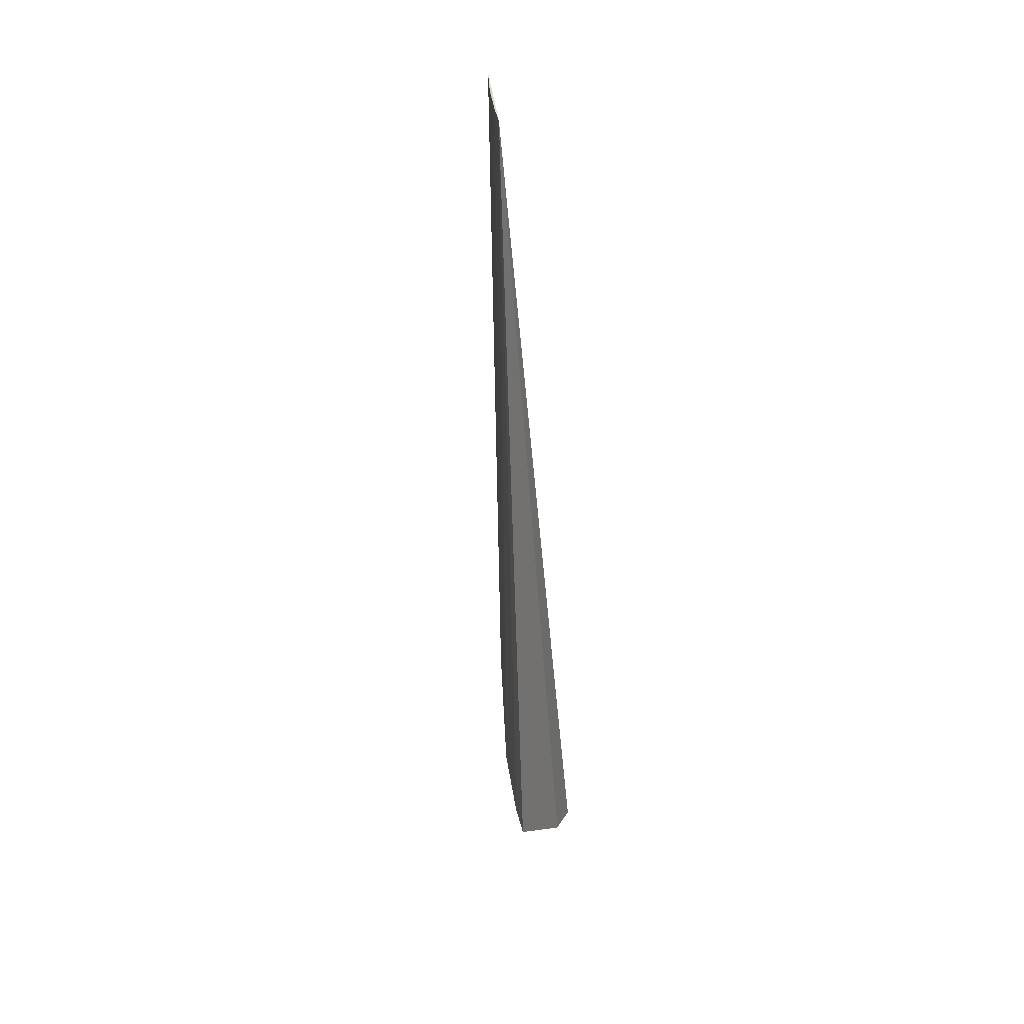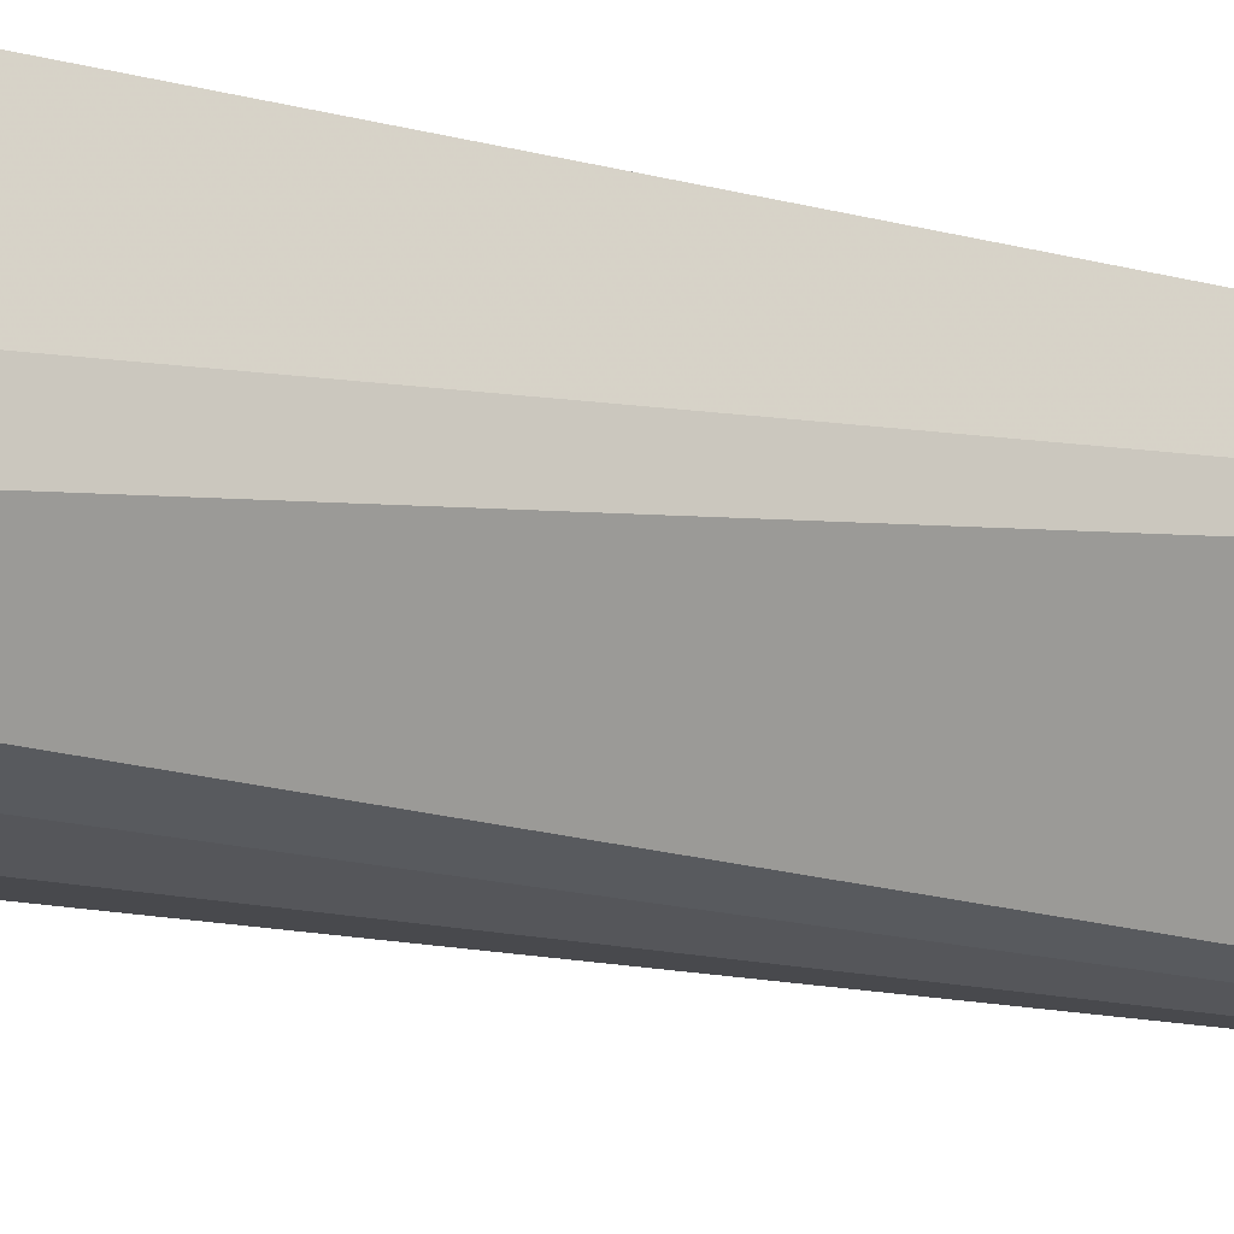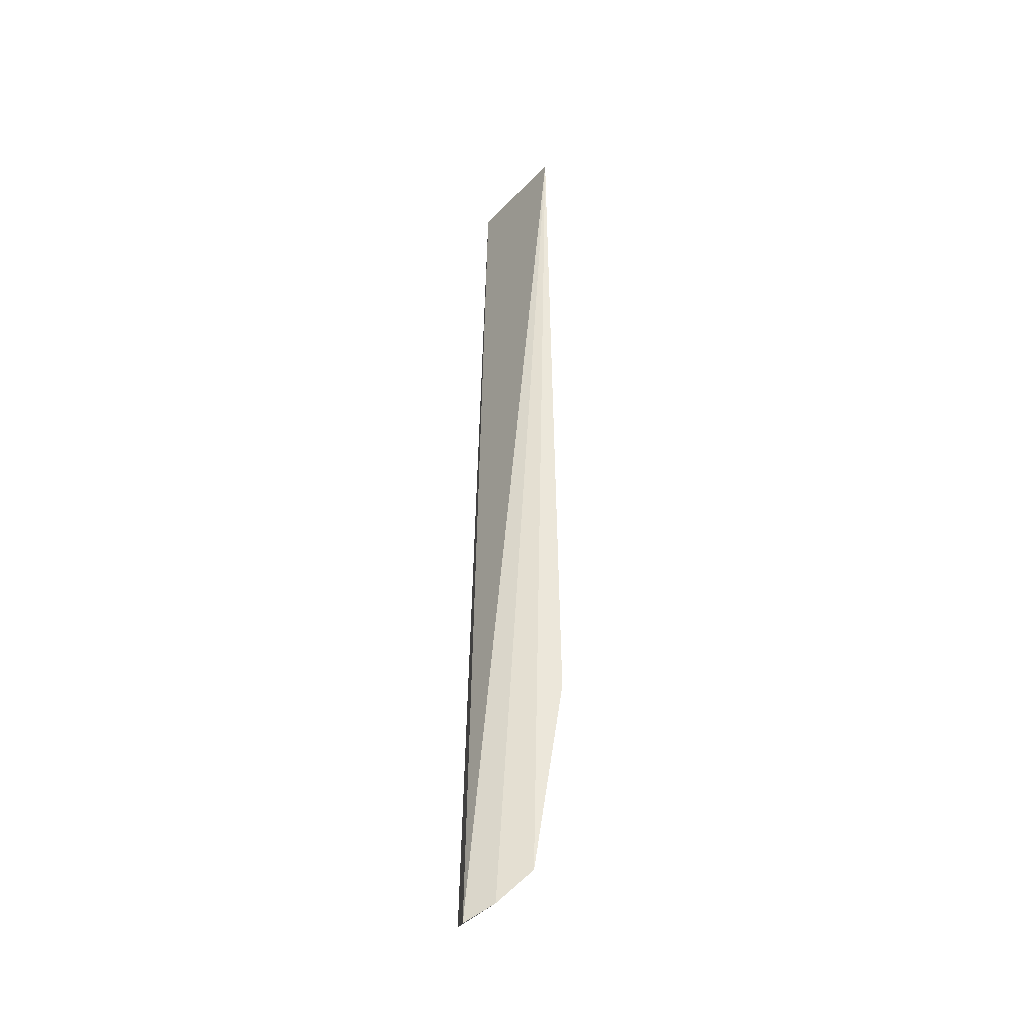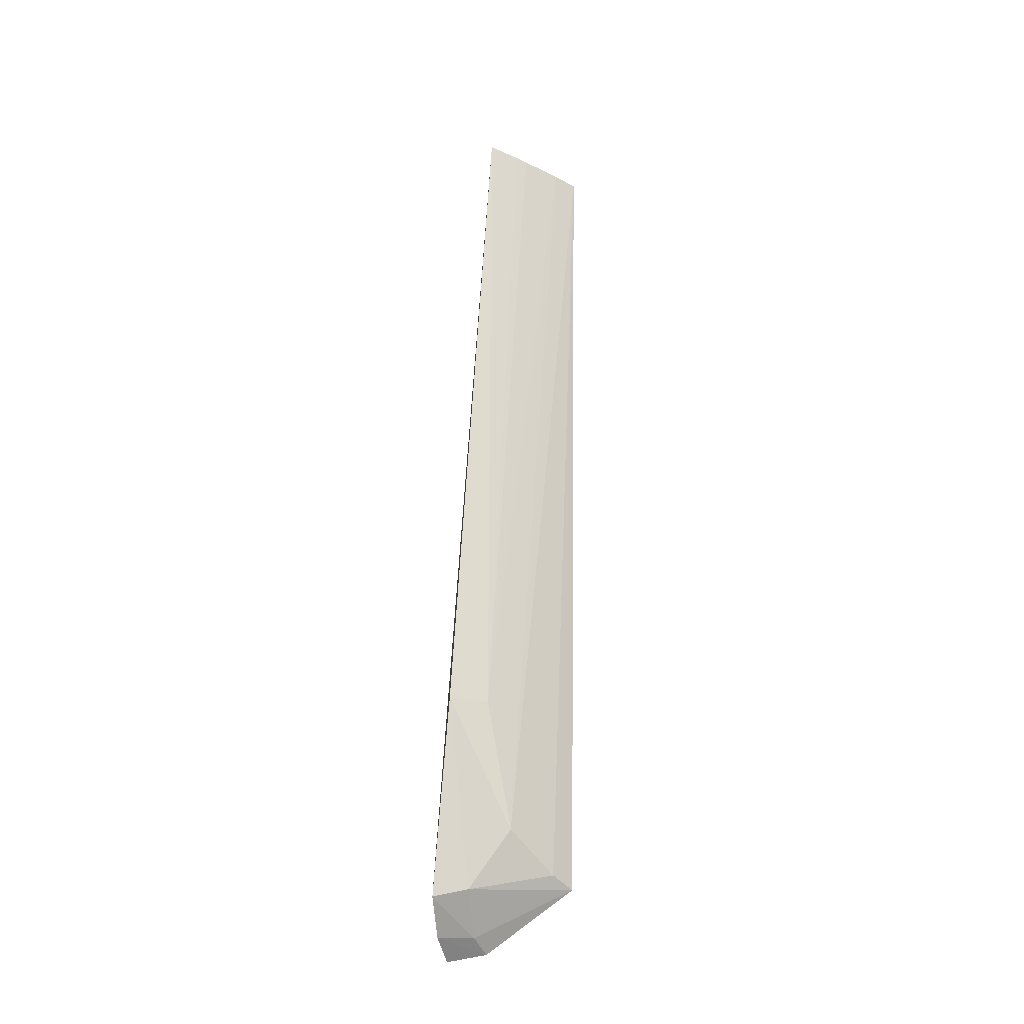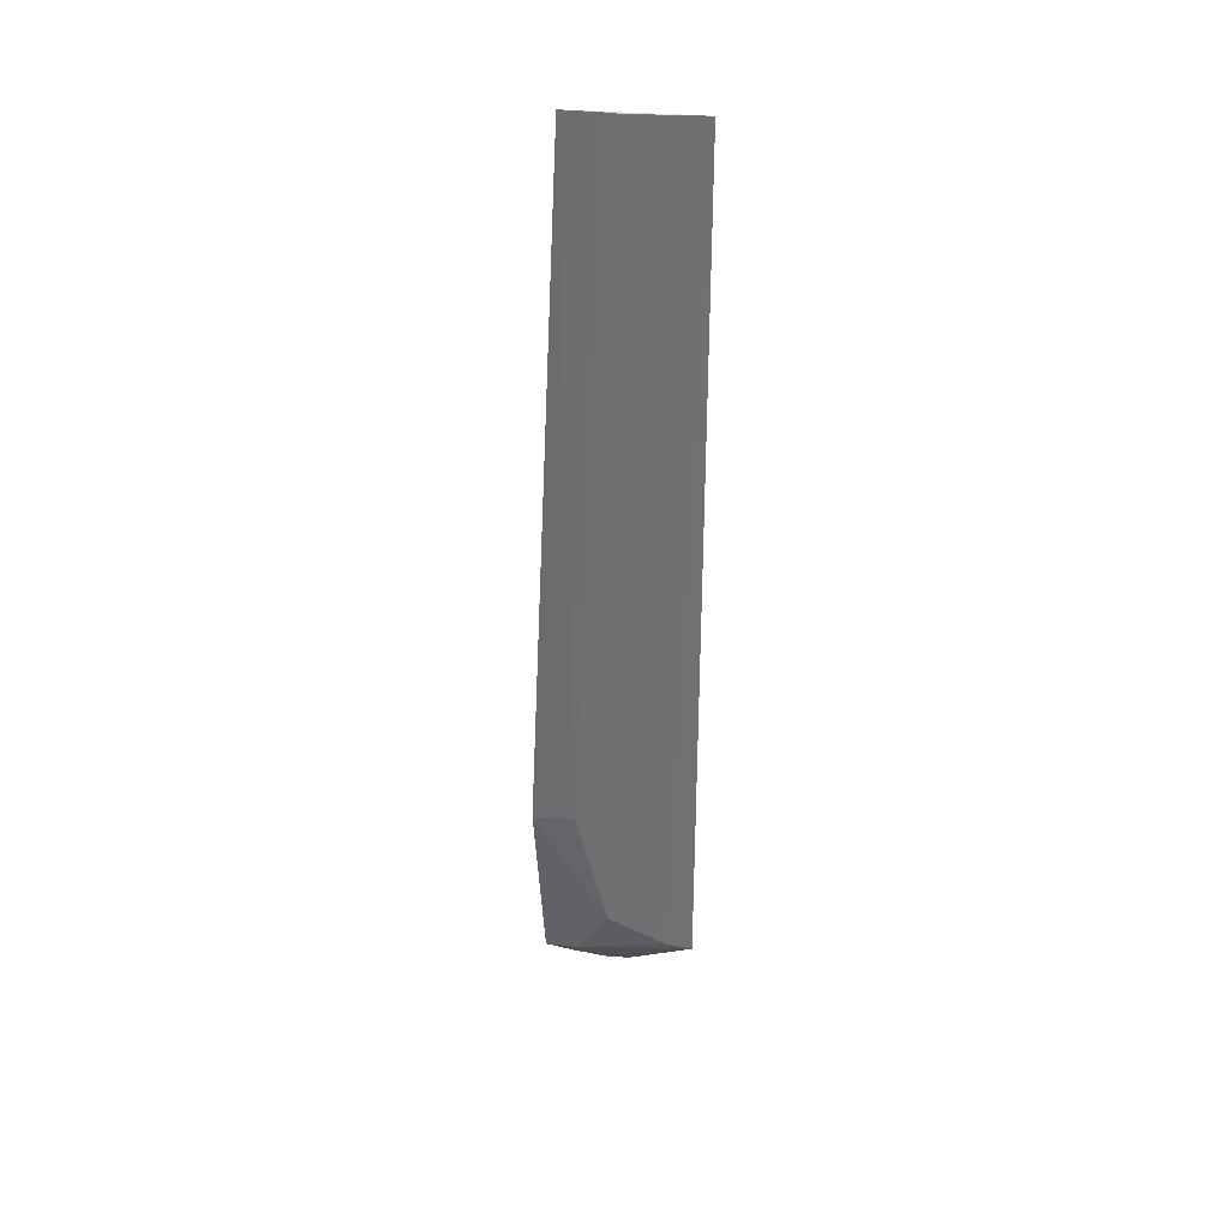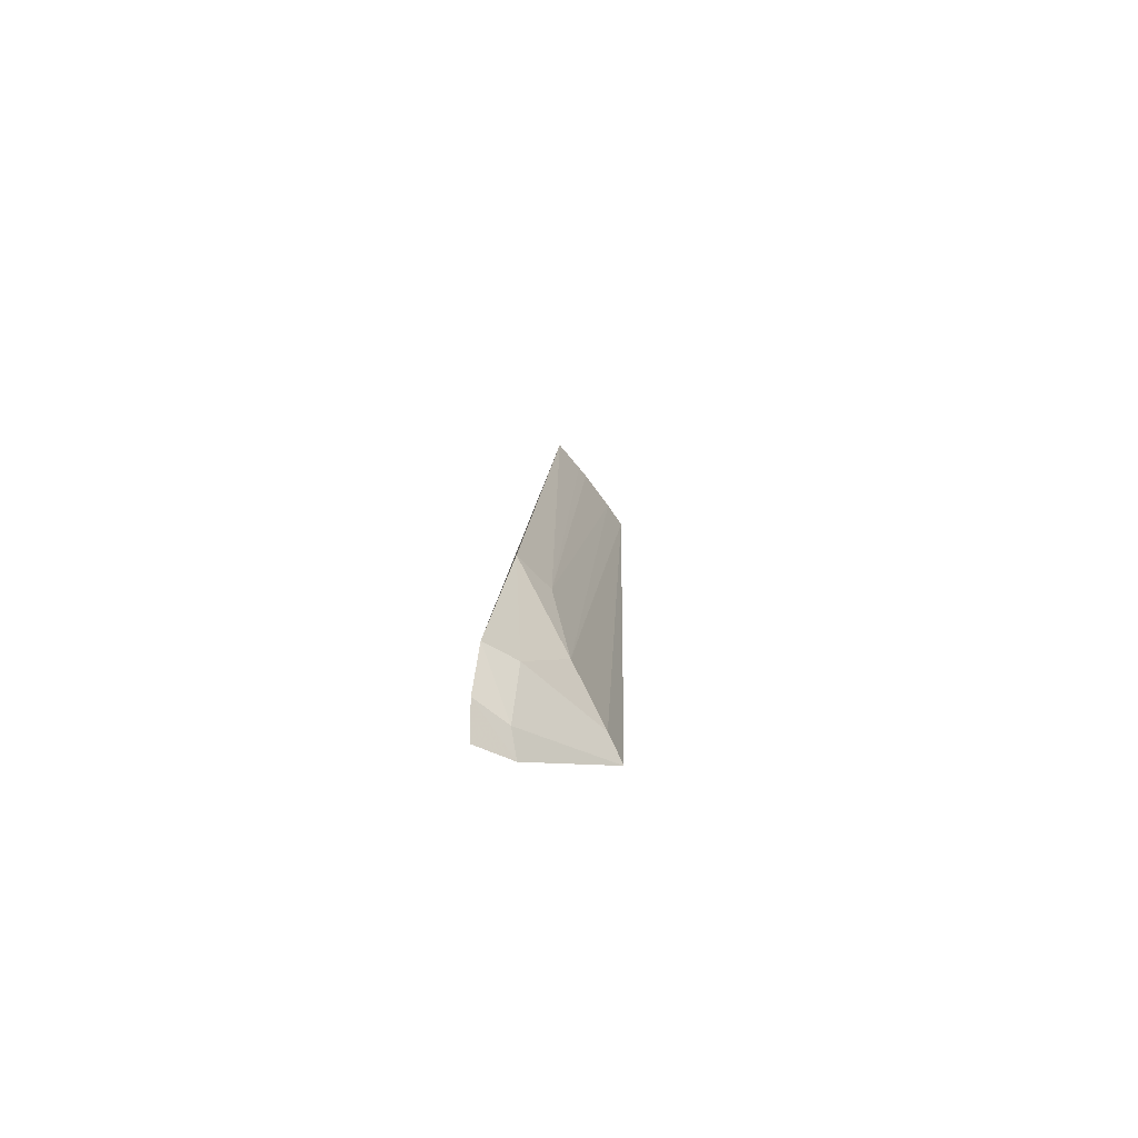
<metadata>
{"format":"obj","ext":"obj","renderer":"f3d","projection":"perspective","resolution":1024,"background":"white","views":[{"elev":34.1,"azim":-149.1,"up":"+Z"},{"elev":-20.7,"azim":-117.2,"up":"+Y"},{"elev":-31.3,"azim":1.2,"up":"+Z"},{"elev":-28.9,"azim":90.4,"up":"+Z"},{"elev":33.5,"azim":132.4,"up":"+Z"},{"elev":-77.2,"azim":73.5,"up":"+Z"}]}
</metadata>
<code>
v 0.01729 0.01483 0.04015
v 0.01924 0.01216 0.04016
v 0.01838 0.01277 0.01767
v 0.0168 0.01211 0.01476
v 0.01697 0.01109 0.01453
v 0.01678 0.0144 0.0165
v 0.0185 0.01326 0.04015
v 0.01951 0.01114 0.02095
v 0.01873 0.01076 0.01577
v 0.01733 0.01389 0.01674
v 0.0187 0.01297 0.04016
v 0.01777 0.01425 0.04015
v 0.01894 0.01215 0.02107
v 0.01778 0.01086 0.01496
v 0.01847 0.01167 0.01603
v 0.0174 0.0118 0.01504
f 5 2 1
f 5 1 4
f 6 4 1
f 9 8 2
f 10 6 1
f 10 1 3
f 11 1 2
f 12 3 1
f 12 11 7
f 12 1 11
f 13 8 3
f 13 2 8
f 13 11 2
f 13 7 11
f 13 12 7
f 13 3 12
f 14 5 4
f 14 9 2
f 14 2 5
f 15 3 8
f 15 8 9
f 15 10 3
f 15 6 10
f 16 4 6
f 16 6 15
f 16 14 4
f 16 15 9
f 16 9 14

</code>
